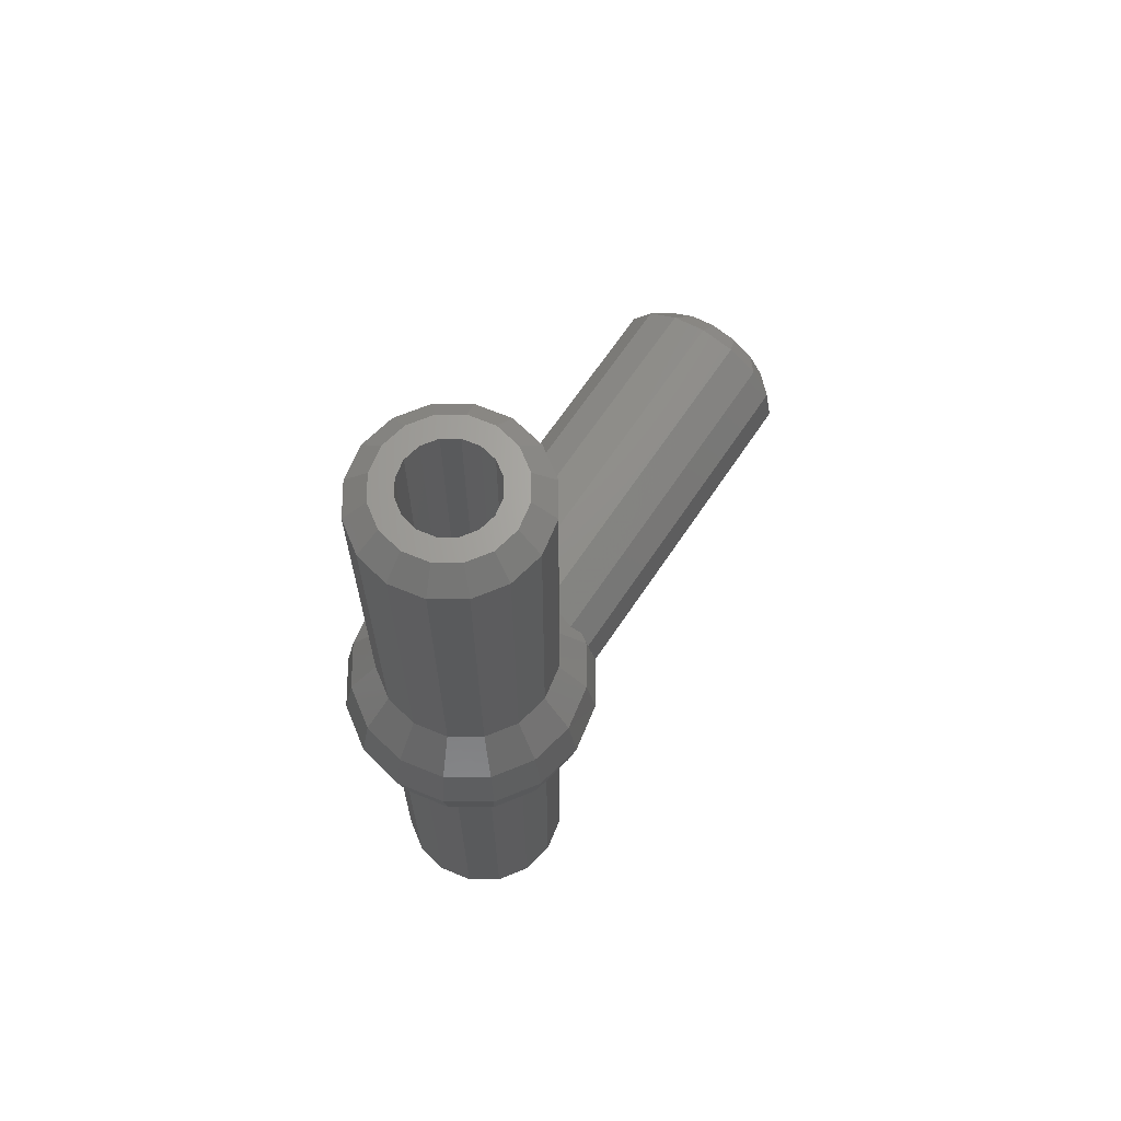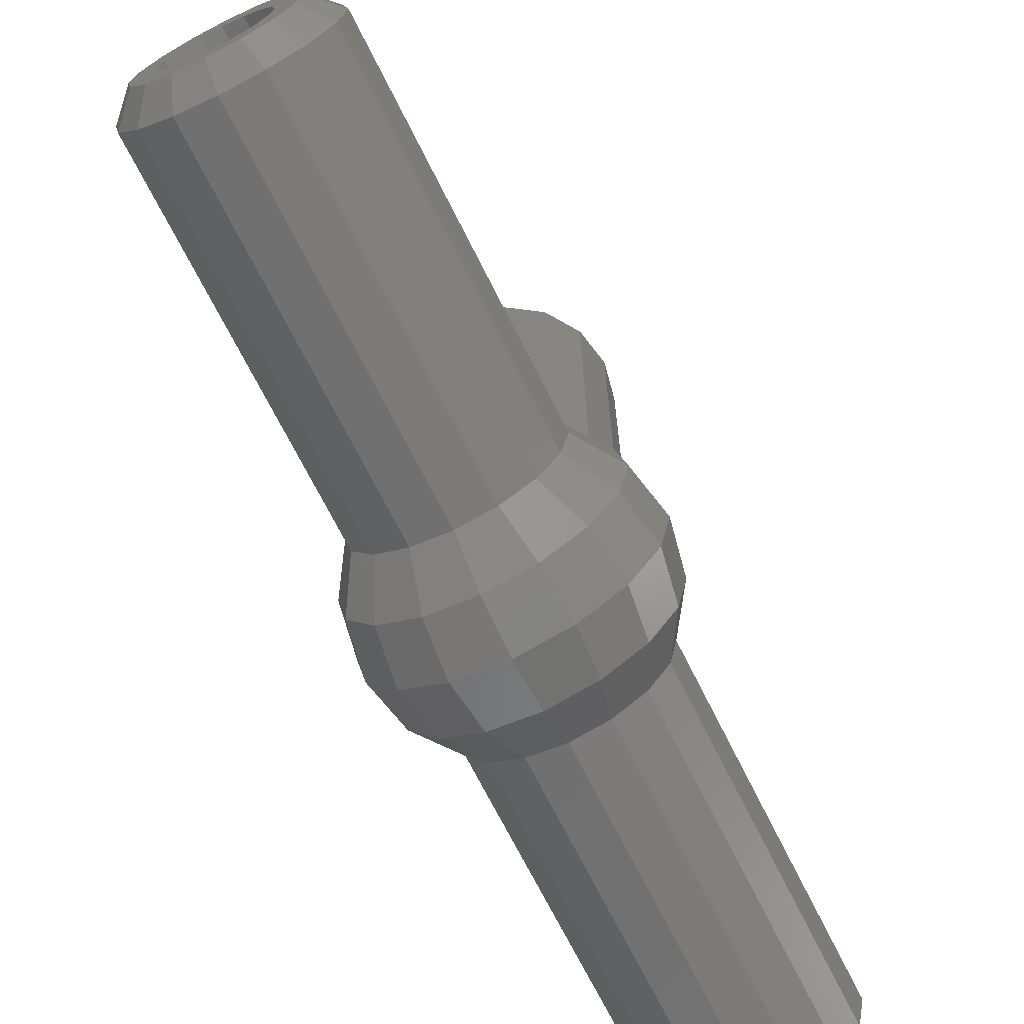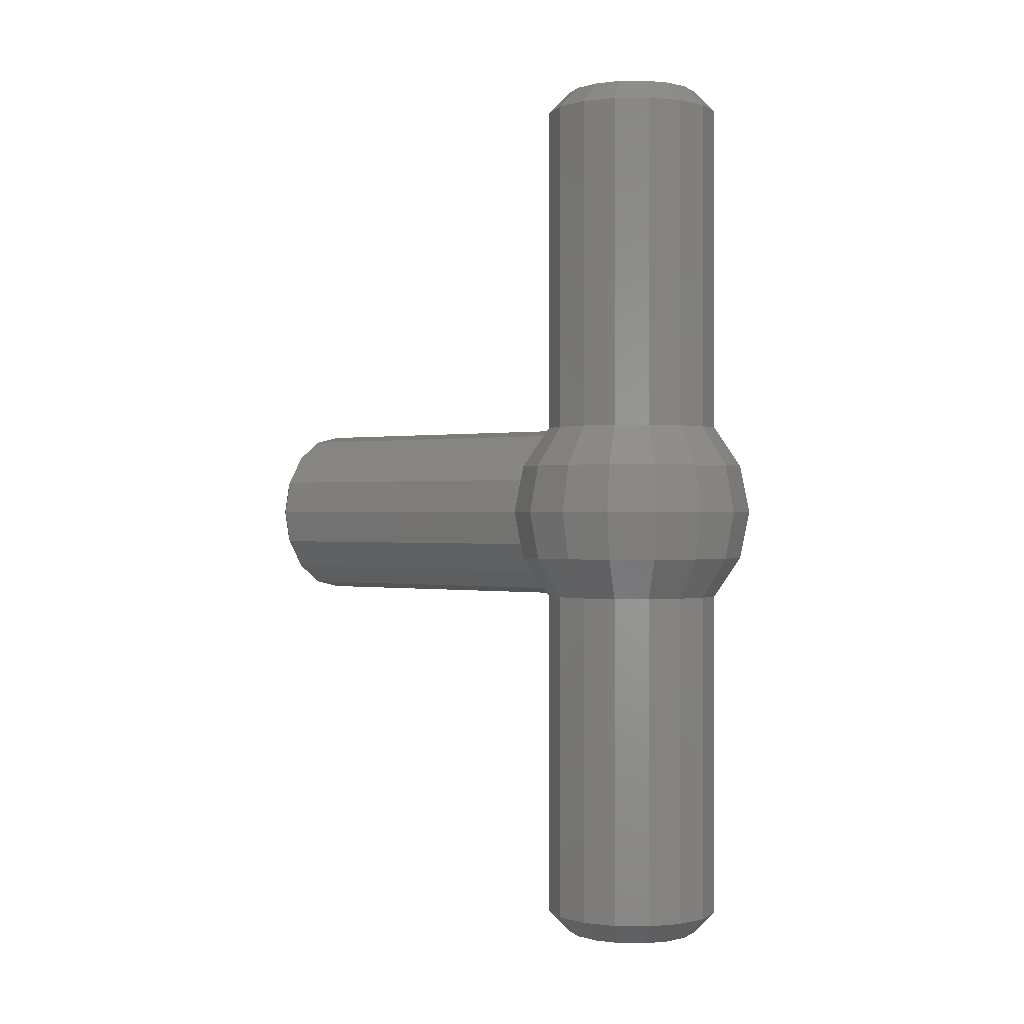
<metadata>
{"format":"stl","ext":"stl","renderer":"f3d","projection":"perspective","resolution":1024,"background":"white","views":[{"elev":66.2,"azim":33.8,"up":"+Z"},{"elev":-69.5,"azim":-153.5,"up":"+Y"},{"elev":0.0,"azim":-52.9,"up":"+Z"}]}
</metadata>
<code>
# stl→obj: 351 verts, 584 faces
v 0 0.16 0.16
v 0 0.16 0.76
v 0.06123 0.1478 0.76
v 0.06123 0.1478 0.16
v 0.1131 0.1131 0.76
v 0.1131 0.1131 0.16
v 0.1478 0.06123 0.76
v 0.1478 0.06123 0.16
v 0.16 -0 0.76
v 0.16 -0 0.16
v 0.1478 -0.06123 0.76
v 0.1478 -0.06123 0.16
v 0.1131 -0.1131 0.76
v 0.1131 -0.1131 0.16
v 0.06123 -0.1478 0.76
v 0.06123 -0.1478 0.16
v -0 -0.16 0.76
v -0 -0.16 0.16
v -0.06123 -0.1478 0.76
v -0.06123 -0.1478 0.16
v -0.1131 -0.1131 0.76
v -0.1131 -0.1131 0.16
v -0.1478 -0.06123 0.76
v -0.1478 -0.06123 0.16
v -0.16 0 0.76
v -0.16 0 0.16
v -0.1478 0.06123 0.76
v -0.1478 0.06123 0.16
v -0.1131 0.1131 0.76
v -0.1131 0.1131 0.16
v -0.06123 0.1478 0.76
v -0.06123 0.1478 0.16
v 0 -0.16 -0.16
v 0 -0.16 -0.76
v 0.06123 -0.1478 -0.76
v 0.06123 -0.1478 -0.16
v 0.1131 -0.1131 -0.76
v 0.1131 -0.1131 -0.16
v 0.1478 -0.06123 -0.76
v 0.1478 -0.06123 -0.16
v 0.16 0 -0.76
v 0.16 0 -0.16
v 0.1478 0.06123 -0.76
v 0.1478 0.06123 -0.16
v 0.1131 0.1131 -0.76
v 0.1131 0.1131 -0.16
v 0.06123 0.1478 -0.76
v 0.06123 0.1478 -0.16
v -0 0.16 -0.76
v -0 0.16 -0.16
v -0.06123 0.1478 -0.76
v -0.06123 0.1478 -0.16
v -0.1131 0.1131 -0.76
v -0.1131 0.1131 -0.16
v -0.1478 0.06123 -0.76
v -0.1478 0.06123 -0.16
v -0.16 -0 -0.76
v -0.16 -0 -0.16
v -0.1478 -0.06123 -0.76
v -0.1478 -0.06123 -0.16
v -0.1131 -0.1131 -0.76
v -0.1131 -0.1131 -0.16
v -0.06123 -0.1478 -0.76
v -0.06123 -0.1478 -0.16
v 0 0.8 0.08
v 0 0.08 0.08
v -0.03061 0.08 0.07391
v -0.03061 0.8 0.07391
v -0.05657 0.08 0.05657
v -0.05657 0.8 0.05657
v -0.07391 0.08 0.03061
v -0.07391 0.8 0.03061
v -0.08 0.08 0
v -0.08 0.8 0
v -0.07391 0.08 -0.03061
v -0.07391 0.8 -0.03061
v -0.05657 0.08 -0.05657
v -0.05657 0.8 -0.05657
v -0.03061 0.08 -0.07391
v -0.03061 0.8 -0.07391
v -0 0.08 -0.08
v -0 0.8 -0.08
v 0.03061 0.08 -0.07391
v 0.03061 0.8 -0.07391
v 0.05657 0.08 -0.05657
v 0.05657 0.8 -0.05657
v 0.07391 0.08 -0.03061
v 0.07391 0.8 -0.03061
v 0.08 0.08 -0
v 0.08 0.8 -0
v 0.07391 0.08 0.03061
v 0.07391 0.8 0.03061
v 0.05657 0.08 0.05657
v 0.05657 0.8 0.05657
v 0.03061 0.08 0.07391
v 0.03061 0.8 0.07391
v 0 -0.08 0.8
v 0 -0.08 0.08
v -0.03061 -0.07391 0.08
v -0.03061 -0.07391 0.8
v -0.05657 -0.05657 0.08
v -0.05657 -0.05657 0.8
v -0.07391 -0.03061 0.08
v -0.07391 -0.03061 0.8
v -0.08 -0 0.08
v -0.08 -0 0.8
v -0.07391 0.03061 0.08
v -0.07391 0.03061 0.8
v -0.05657 0.05657 0.08
v -0.05657 0.05657 0.8
v -0.03061 0.07391 0.08
v -0.03061 0.07391 0.8
v -0 0.08 0.08
v -0 0.08 0.8
v 0.03061 0.07391 0.08
v 0.03061 0.07391 0.8
v 0.05657 0.05657 0.08
v 0.05657 0.05657 0.8
v 0.07391 0.03061 0.08
v 0.07391 0.03061 0.8
v 0.08 0 0.08
v 0.08 0 0.8
v 0.07391 -0.03061 0.08
v 0.07391 -0.03061 0.8
v 0.05657 -0.05657 0.08
v 0.05657 -0.05657 0.8
v 0.03061 -0.07391 0.08
v 0.03061 -0.07391 0.8
v -0 -0.08 -0.8
v -0 -0.08 -0.08
v 0.03061 -0.07391 -0.08
v 0.03061 -0.07391 -0.8
v 0.05657 -0.05657 -0.08
v 0.05657 -0.05657 -0.8
v 0.07391 -0.03061 -0.08
v 0.07391 -0.03061 -0.8
v 0.08 -0 -0.08
v 0.08 -0 -0.8
v 0.07391 0.03061 -0.08
v 0.07391 0.03061 -0.8
v 0.05657 0.05657 -0.08
v 0.05657 0.05657 -0.8
v 0.03061 0.07391 -0.08
v 0.03061 0.07391 -0.8
v 0 0.08 -0.08
v 0 0.08 -0.8
v -0.03061 0.07391 -0.08
v -0.03061 0.07391 -0.8
v -0.05657 0.05657 -0.08
v -0.05657 0.05657 -0.8
v -0.07391 0.03061 -0.08
v -0.07391 0.03061 -0.8
v -0.08 0 -0.08
v -0.08 0 -0.8
v -0.07391 -0.03061 -0.08
v -0.07391 -0.03061 -0.8
v -0.05657 -0.05657 -0.08
v -0.05657 -0.05657 -0.8
v -0.03061 -0.07391 -0.08
v -0.03061 -0.07391 -0.8
v 0 -0.08 -0.08
v 0 -0.08 -0.8
v 0 -0.16 0.76
v 0 -0.12 0.8
v -0.04592 -0.1109 0.8
v -0.08485 -0.08485 0.8
v -0.1109 -0.04592 0.8
v -0.12 0 0.8
v -0.1109 0.04592 0.8
v -0.08485 0.08485 0.8
v -0.04592 0.1109 0.8
v 0 0.12 0.8
v 0.04592 0.1109 0.8
v 0.08485 0.08485 0.8
v 0.1109 0.04592 0.8
v 0.12 -0 0.8
v 0.1109 -0.04592 0.8
v 0.08485 -0.08485 0.8
v 0.04592 -0.1109 0.8
v -0 -0.12 0.8
v 0 0.76 0.16
v 0 0.8 0.12
v -0.04592 0.8 0.1109
v -0.06123 0.76 0.1478
v -0.08485 0.8 0.08485
v -0.1131 0.76 0.1131
v -0.1109 0.8 0.04592
v -0.1478 0.76 0.06123
v -0.12 0.8 -0
v -0.16 0.76 -0
v -0.1109 0.8 -0.04592
v -0.1478 0.76 -0.06123
v -0.08485 0.8 -0.08485
v -0.1131 0.76 -0.1131
v -0.04592 0.8 -0.1109
v -0.06123 0.76 -0.1478
v 0 0.8 -0.12
v 0 0.76 -0.16
v 0.04592 0.8 -0.1109
v 0.06123 0.76 -0.1478
v 0.08485 0.8 -0.08485
v 0.1131 0.76 -0.1131
v 0.1109 0.8 -0.04592
v 0.1478 0.76 -0.06123
v 0.12 0.8 0
v 0.16 0.76 0
v 0.1109 0.8 0.04592
v 0.1478 0.76 0.06123
v 0.08485 0.8 0.08485
v 0.1131 0.76 0.1131
v 0.04592 0.8 0.1109
v 0.06123 0.76 0.1478
v -0 0.8 0.12
v -0 0.76 0.16
v 0 0.16 -0.76
v 0 0.12 -0.8
v -0.04592 0.1109 -0.8
v -0.08485 0.08485 -0.8
v -0.1109 0.04592 -0.8
v -0.12 -0 -0.8
v -0.1109 -0.04592 -0.8
v -0.08485 -0.08485 -0.8
v -0.04592 -0.1109 -0.8
v 0 -0.12 -0.8
v 0.04592 -0.1109 -0.8
v 0.08485 -0.08485 -0.8
v 0.1109 -0.04592 -0.8
v 0.12 0 -0.8
v 0.1109 0.04592 -0.8
v 0.08485 0.08485 -0.8
v 0.04592 0.1109 -0.8
v -0 0.12 -0.8
v -0 -0.08 0.8
v 0.08 -0 0.8
v 0 0.08 0.8
v -0.08 0 0.8
v 0 0.8 -0.08
v -0.08 0.8 -0
v -0 0.8 0.08
v 0.08 0.8 0
v -0.08 -0 -0.8
v -0 0.08 -0.8
v 0.08 0 -0.8
v -0.08 0 0.08
v 0.08 0 -0.08
v 0 0.12 0.16
v -0.06123 0.12 0.1478
v -0.1131 0.12 0.1131
v -0.1478 0.12 0.06123
v -0.16 0.12 -0
v -0.1478 0.12 -0.06123
v -0.1131 0.12 -0.1131
v -0.06123 0.12 -0.1478
v 0 0.12 -0.16
v 0.06123 0.12 -0.1478
v 0.1131 0.12 -0.1131
v 0.1478 0.12 -0.06123
v 0.16 0.12 0
v 0.1478 0.12 0.06123
v 0.1131 0.12 0.1131
v 0.06123 0.12 0.1478
v -0 0.12 0.16
v 0 0.209 0.0866
v -0.08 0.1932 0.0866
v -0.06124 0.1478 0.16
v 0 0.209 -0.0866
v 0 0.16 -0.16
v -0.06124 0.1478 -0.16
v -0.08 0.1932 -0.0866
v -0.1478 0.1478 0.0866
v -0.0866 0.209 0
v -0.16 0.16 0
v -0.1478 0.1478 -0.0866
v -0.1932 0.08 0.0866
v -0.1478 0.06124 0.16
v -0.209 0.0866 0
v -0.1932 0.08 -0.0866
v -0.1478 0.06124 -0.16
v -0.209 0 0.0866
v -0.2263 0 0
v -0.209 0 -0.0866
v -0.16 0 -0.16
v -0.1932 -0.08 0.0866
v -0.1478 -0.06124 0.16
v -0.209 -0.0866 0
v -0.1932 -0.08 -0.0866
v -0.1478 -0.06124 -0.16
v -0.1478 -0.1478 0.0866
v -0.16 -0.16 0
v -0.1478 -0.1478 -0.0866
v -0.08 -0.1932 0.0866
v -0.06124 -0.1478 0.16
v -0.0866 -0.209 0
v -0.08 -0.1932 -0.0866
v -0.06124 -0.1478 -0.16
v 0 -0.209 0.0866
v 0 -0.16 0.16
v 0 -0.2263 0
v 0 -0.209 -0.0866
v 0.08 -0.1932 0.0866
v 0.06124 -0.1478 0.16
v 0.0866 -0.209 0
v 0.08 -0.1932 -0.0866
v 0.06124 -0.1478 -0.16
v 0.1478 -0.1478 0.0866
v 0.16 -0.16 0
v 0.1478 -0.1478 -0.0866
v 0.1932 -0.08 0.0866
v 0.1478 -0.06124 0.16
v 0.209 -0.0866 0
v 0.1932 -0.08 -0.0866
v 0.1478 -0.06124 -0.16
v 0.209 0 0.0866
v 0.16 0 0.16
v 0.2263 0 0
v 0.209 0 -0.0866
v 0.1932 0.08 0.0866
v 0.1478 0.06124 0.16
v 0.209 0.0866 0
v 0.1932 0.08 -0.0866
v 0.1478 0.06124 -0.16
v 0.1478 0.1478 0.0866
v 0.16 0.16 0
v 0.1478 0.1478 -0.0866
v 0.08 0.1932 0.0866
v 0.06124 0.1478 0.16
v 0.0866 0.209 0
v 0.08 0.1932 -0.0866
v 0.06124 0.1478 -0.16
v 0.03061 0.07391 -0.07391
v 0.05657 0.05657 -0.05657
v 0.07391 0.03061 -0.03061
v 0.08 -0 0
v 0.03061 0.07391 0.07391
v 0.05657 0.05657 0.05657
v 0.07391 0.03061 0.03061
v 0.08 -0 0.08
v -0.03061 0.07391 0.07391
v -0.05657 0.05657 0.05657
v -0.07391 0.03061 0.03061
v -0.08 -0 0
v 0.08 0.08 0
v 0.08 0 0
v -0.03061 0.07391 -0.07391
v -0.05657 0.05657 -0.05657
v -0.07391 0.03061 -0.03061
v -0.08 0 0
v -0.08 0.08 -0
v -0.08 0 -0
v 0.08 0 -0
v -0.08 -0 -0.08
f 1 2 3
f 1 3 4
f 4 3 5
f 4 5 6
f 6 5 7
f 6 7 8
f 8 7 9
f 8 9 10
f 10 9 11
f 10 11 12
f 12 11 13
f 12 13 14
f 14 13 15
f 14 15 16
f 16 15 17
f 16 17 18
f 18 17 19
f 18 19 20
f 20 19 21
f 20 21 22
f 22 21 23
f 22 23 24
f 24 23 25
f 24 25 26
f 26 25 27
f 26 27 28
f 28 27 29
f 28 29 30
f 30 29 31
f 30 31 32
f 32 31 2
f 32 2 1
f 33 34 35
f 33 35 36
f 36 35 37
f 36 37 38
f 38 37 39
f 38 39 40
f 40 39 41
f 40 41 42
f 42 41 43
f 42 43 44
f 44 43 45
f 44 45 46
f 46 45 47
f 46 47 48
f 48 47 49
f 48 49 50
f 50 49 51
f 50 51 52
f 52 51 53
f 52 53 54
f 54 53 55
f 54 55 56
f 56 55 57
f 56 57 58
f 58 57 59
f 58 59 60
f 60 59 61
f 60 61 62
f 62 61 63
f 62 63 64
f 64 63 34
f 64 34 33
f 65 66 67
f 65 67 68
f 68 67 69
f 68 69 70
f 70 69 71
f 70 71 72
f 72 71 73
f 72 73 74
f 74 73 75
f 74 75 76
f 76 75 77
f 76 77 78
f 78 77 79
f 78 79 80
f 80 79 81
f 80 81 82
f 82 81 83
f 82 83 84
f 84 83 85
f 84 85 86
f 86 85 87
f 86 87 88
f 88 87 89
f 88 89 90
f 90 89 91
f 90 91 92
f 92 91 93
f 92 93 94
f 94 93 95
f 94 95 96
f 96 95 66
f 96 66 65
f 97 98 99
f 97 99 100
f 100 99 101
f 100 101 102
f 102 101 103
f 102 103 104
f 104 103 105
f 104 105 106
f 106 105 107
f 106 107 108
f 108 107 109
f 108 109 110
f 110 109 111
f 110 111 112
f 112 111 113
f 112 113 114
f 114 113 115
f 114 115 116
f 116 115 117
f 116 117 118
f 118 117 119
f 118 119 120
f 120 119 121
f 120 121 122
f 122 121 123
f 122 123 124
f 124 123 125
f 124 125 126
f 126 125 127
f 126 127 128
f 128 127 98
f 128 98 97
f 129 130 131
f 129 131 132
f 132 131 133
f 132 133 134
f 134 133 135
f 134 135 136
f 136 135 137
f 136 137 138
f 138 137 139
f 138 139 140
f 140 139 141
f 140 141 142
f 142 141 143
f 142 143 144
f 144 143 145
f 144 145 146
f 146 145 147
f 146 147 148
f 148 147 149
f 148 149 150
f 150 149 151
f 150 151 152
f 152 151 153
f 152 153 154
f 154 153 155
f 154 155 156
f 156 155 157
f 156 157 158
f 158 157 159
f 158 159 160
f 160 159 161
f 160 161 162
f 163 164 165
f 163 165 19
f 19 165 166
f 19 166 21
f 21 166 167
f 21 167 23
f 23 167 168
f 23 168 25
f 25 168 169
f 25 169 27
f 27 169 170
f 27 170 29
f 29 170 171
f 29 171 31
f 31 171 172
f 31 172 2
f 2 172 173
f 2 173 3
f 3 173 174
f 3 174 5
f 5 174 175
f 5 175 7
f 7 175 176
f 7 176 9
f 9 176 177
f 9 177 11
f 11 177 178
f 11 178 13
f 13 178 179
f 13 179 15
f 15 179 180
f 15 180 17
f 181 182 183
f 181 183 184
f 184 183 185
f 184 185 186
f 186 185 187
f 186 187 188
f 188 187 189
f 188 189 190
f 190 189 191
f 190 191 192
f 192 191 193
f 192 193 194
f 194 193 195
f 194 195 196
f 196 195 197
f 196 197 198
f 198 197 199
f 198 199 200
f 200 199 201
f 200 201 202
f 202 201 203
f 202 203 204
f 204 203 205
f 204 205 206
f 206 205 207
f 206 207 208
f 208 207 209
f 208 209 210
f 210 209 211
f 210 211 212
f 212 211 213
f 212 213 214
f 215 216 217
f 215 217 51
f 51 217 218
f 51 218 53
f 53 218 219
f 53 219 55
f 55 219 220
f 55 220 57
f 57 220 221
f 57 221 59
f 59 221 222
f 59 222 61
f 61 222 223
f 61 223 63
f 63 223 224
f 63 224 34
f 34 224 225
f 34 225 35
f 35 225 226
f 35 226 37
f 37 226 227
f 37 227 39
f 39 227 228
f 39 228 41
f 41 228 229
f 41 229 43
f 43 229 230
f 43 230 45
f 45 230 231
f 45 231 47
f 47 231 232
f 47 232 49
f 233 180 179
f 233 179 128
f 128 179 178
f 128 178 126
f 126 178 177
f 126 177 124
f 124 177 176
f 124 176 234
f 234 176 175
f 234 175 120
f 120 175 174
f 120 174 118
f 118 174 173
f 118 173 116
f 116 173 172
f 116 172 235
f 235 172 171
f 235 171 112
f 112 171 170
f 112 170 110
f 110 170 169
f 110 169 108
f 108 169 168
f 108 168 236
f 236 168 167
f 236 167 104
f 104 167 166
f 104 166 102
f 102 166 165
f 102 165 100
f 100 165 164
f 100 164 97
f 237 197 195
f 237 195 80
f 80 195 193
f 80 193 78
f 78 193 191
f 78 191 76
f 76 191 189
f 76 189 238
f 238 189 187
f 238 187 72
f 72 187 185
f 72 185 70
f 70 185 183
f 70 183 68
f 68 183 213
f 68 213 239
f 239 213 211
f 239 211 96
f 96 211 209
f 96 209 94
f 94 209 207
f 94 207 92
f 92 207 205
f 92 205 240
f 240 205 203
f 240 203 88
f 88 203 201
f 88 201 86
f 86 201 199
f 86 199 84
f 84 199 197
f 84 197 237
f 162 224 223
f 162 223 160
f 160 223 222
f 160 222 158
f 158 222 221
f 158 221 156
f 156 221 220
f 156 220 241
f 241 220 219
f 241 219 152
f 152 219 218
f 152 218 150
f 150 218 217
f 150 217 148
f 148 217 232
f 148 232 242
f 242 232 231
f 242 231 144
f 144 231 230
f 144 230 142
f 142 230 229
f 142 229 140
f 140 229 228
f 140 228 243
f 243 228 227
f 243 227 136
f 136 227 226
f 136 226 134
f 134 226 225
f 134 225 132
f 132 225 224
f 132 224 162
f 153 244 103
f 153 103 155
f 155 103 101
f 155 101 157
f 157 101 99
f 157 99 159
f 159 99 98
f 159 98 161
f 161 98 127
f 161 127 131
f 131 127 125
f 131 125 133
f 133 125 123
f 133 123 135
f 135 123 121
f 135 121 245
f 246 181 184
f 246 184 247
f 247 184 186
f 247 186 248
f 248 186 188
f 248 188 249
f 249 188 190
f 249 190 250
f 250 190 192
f 250 192 251
f 251 192 194
f 251 194 252
f 252 194 196
f 252 196 253
f 253 196 198
f 253 198 254
f 254 198 200
f 254 200 255
f 255 200 202
f 255 202 256
f 256 202 204
f 256 204 257
f 257 204 206
f 257 206 258
f 258 206 208
f 258 208 259
f 259 208 210
f 259 210 260
f 260 210 212
f 260 212 261
f 261 212 214
f 261 214 262
f 1 263 264
f 1 264 265
f 266 267 268
f 266 268 269
f 265 264 270
f 265 270 30
f 264 271 272
f 264 272 270
f 271 269 273
f 271 273 272
f 269 268 54
f 269 54 273
f 30 270 274
f 30 274 275
f 270 272 276
f 270 276 274
f 272 273 277
f 272 277 276
f 273 54 278
f 273 278 277
f 275 274 279
f 275 279 26
f 274 276 280
f 274 280 279
f 276 277 281
f 276 281 280
f 277 278 282
f 277 282 281
f 26 279 283
f 26 283 284
f 279 280 285
f 279 285 283
f 280 281 286
f 280 286 285
f 281 282 287
f 281 287 286
f 284 283 288
f 284 288 22
f 283 285 289
f 283 289 288
f 285 286 290
f 285 290 289
f 286 287 62
f 286 62 290
f 22 288 291
f 22 291 292
f 288 289 293
f 288 293 291
f 289 290 294
f 289 294 293
f 290 62 295
f 290 295 294
f 292 291 296
f 292 296 297
f 291 293 298
f 291 298 296
f 293 294 299
f 293 299 298
f 294 295 33
f 294 33 299
f 297 296 300
f 297 300 301
f 296 298 302
f 296 302 300
f 298 299 303
f 298 303 302
f 299 33 304
f 299 304 303
f 301 300 305
f 301 305 14
f 300 302 306
f 300 306 305
f 302 303 307
f 302 307 306
f 303 304 38
f 303 38 307
f 14 305 308
f 14 308 309
f 305 306 310
f 305 310 308
f 306 307 311
f 306 311 310
f 307 38 312
f 307 312 311
f 309 308 313
f 309 313 314
f 308 310 315
f 308 315 313
f 310 311 316
f 310 316 315
f 311 312 42
f 311 42 316
f 314 313 317
f 314 317 318
f 313 315 319
f 313 319 317
f 315 316 320
f 315 320 319
f 316 42 321
f 316 321 320
f 318 317 322
f 318 322 6
f 317 319 323
f 317 323 322
f 319 320 324
f 319 324 323
f 320 321 46
f 320 46 324
f 6 322 325
f 6 325 326
f 322 323 327
f 322 327 325
f 323 324 328
f 323 328 327
f 324 46 329
f 324 329 328
f 326 325 263
f 326 263 1
f 328 329 267
f 328 267 266
f 145 145 330
f 145 330 143
f 330 143 331
f 143 331 141
f 331 141 332
f 141 332 139
f 332 139 333
f 139 333 137
f 66 66 115
f 66 115 334
f 115 334 117
f 334 117 335
f 117 335 119
f 335 119 336
f 119 336 337
f 336 337 333
f 66 66 338
f 66 338 111
f 338 111 339
f 111 339 109
f 339 109 340
f 109 340 107
f 340 107 341
f 107 341 105
f 145 145 83
f 145 83 330
f 83 330 85
f 330 85 331
f 85 331 87
f 331 87 332
f 87 332 342
f 332 342 343
f 145 145 344
f 145 344 79
f 344 79 345
f 79 345 77
f 345 77 346
f 77 346 75
f 346 75 347
f 75 347 73
f 66 66 67
f 66 67 338
f 67 338 69
f 338 69 339
f 69 339 71
f 339 71 340
f 71 340 348
f 340 348 349
f 66 66 334
f 66 334 95
f 334 95 335
f 95 335 93
f 335 93 336
f 93 336 91
f 336 91 350
f 91 350 89
f 145 145 147
f 145 147 344
f 147 344 149
f 344 149 345
f 149 345 151
f 345 151 346
f 151 346 351
f 346 351 341

</code>
